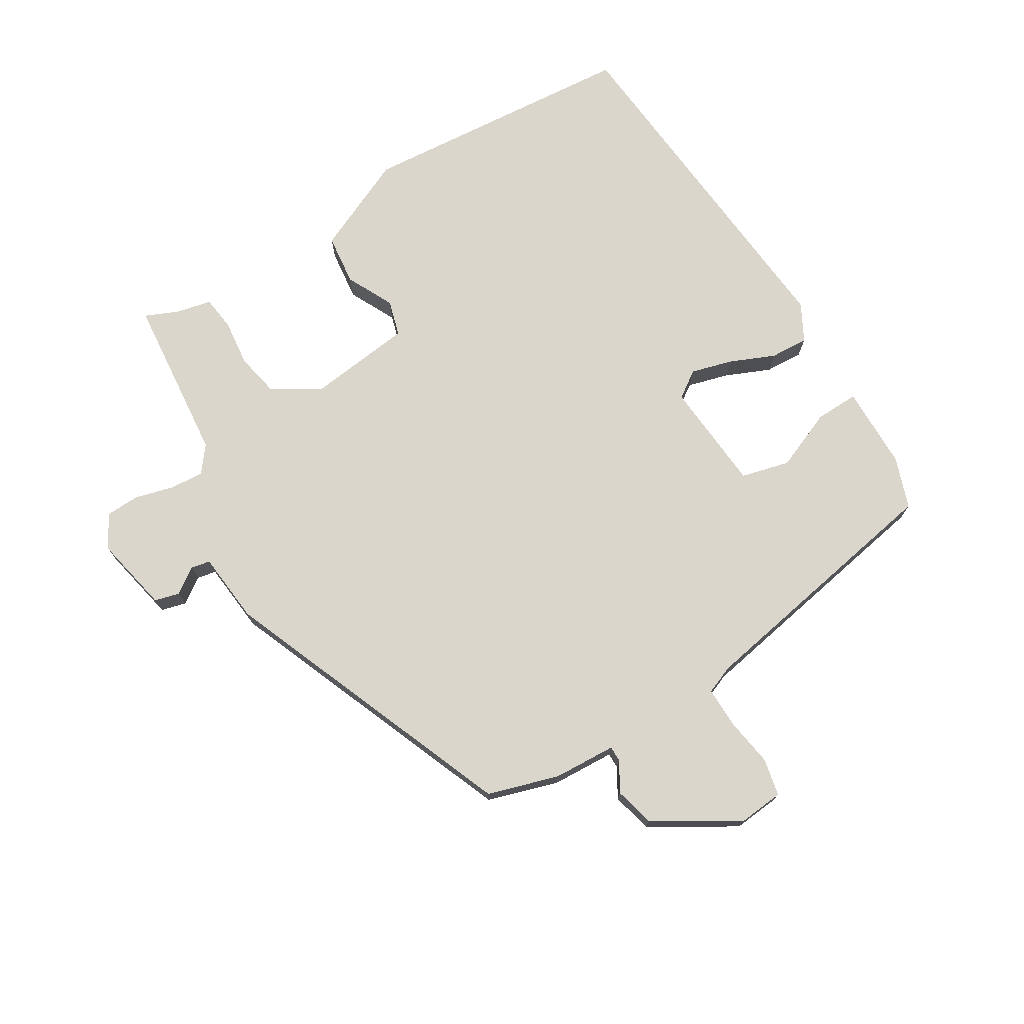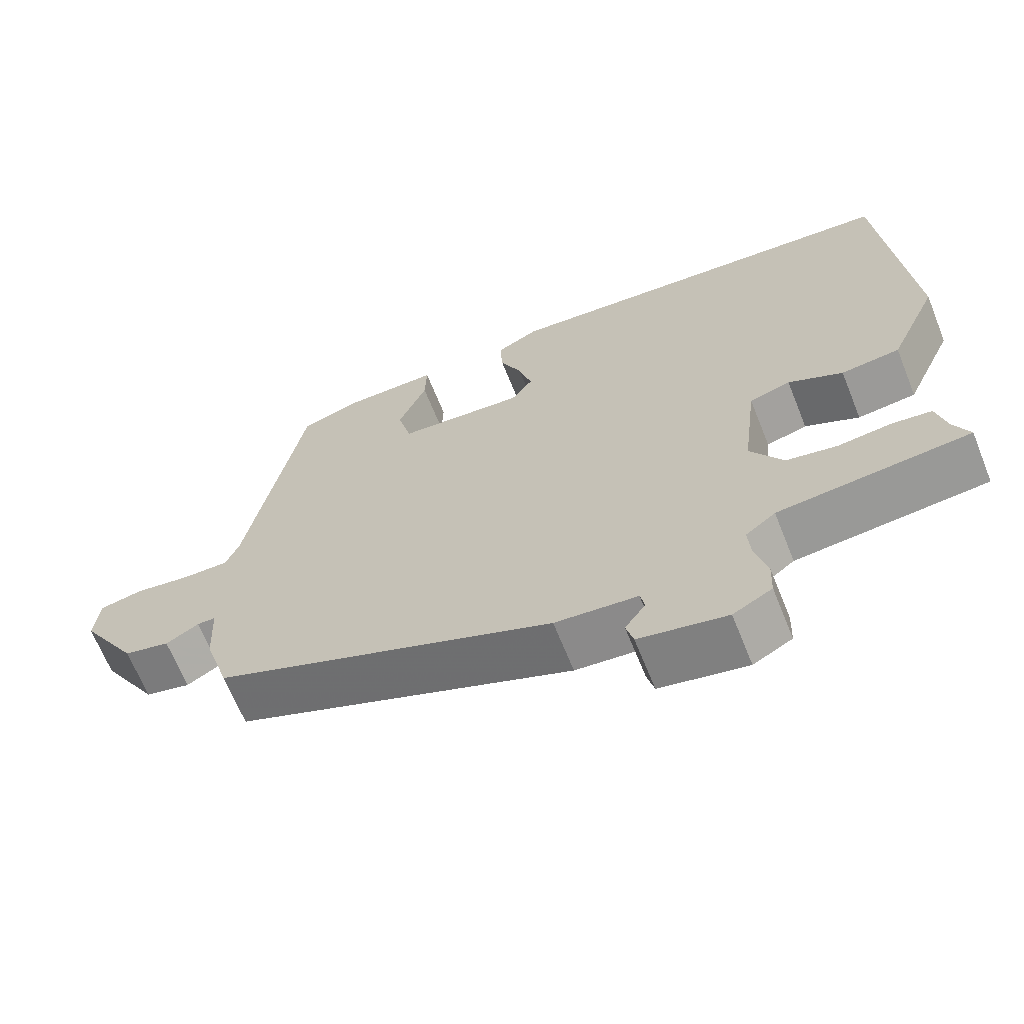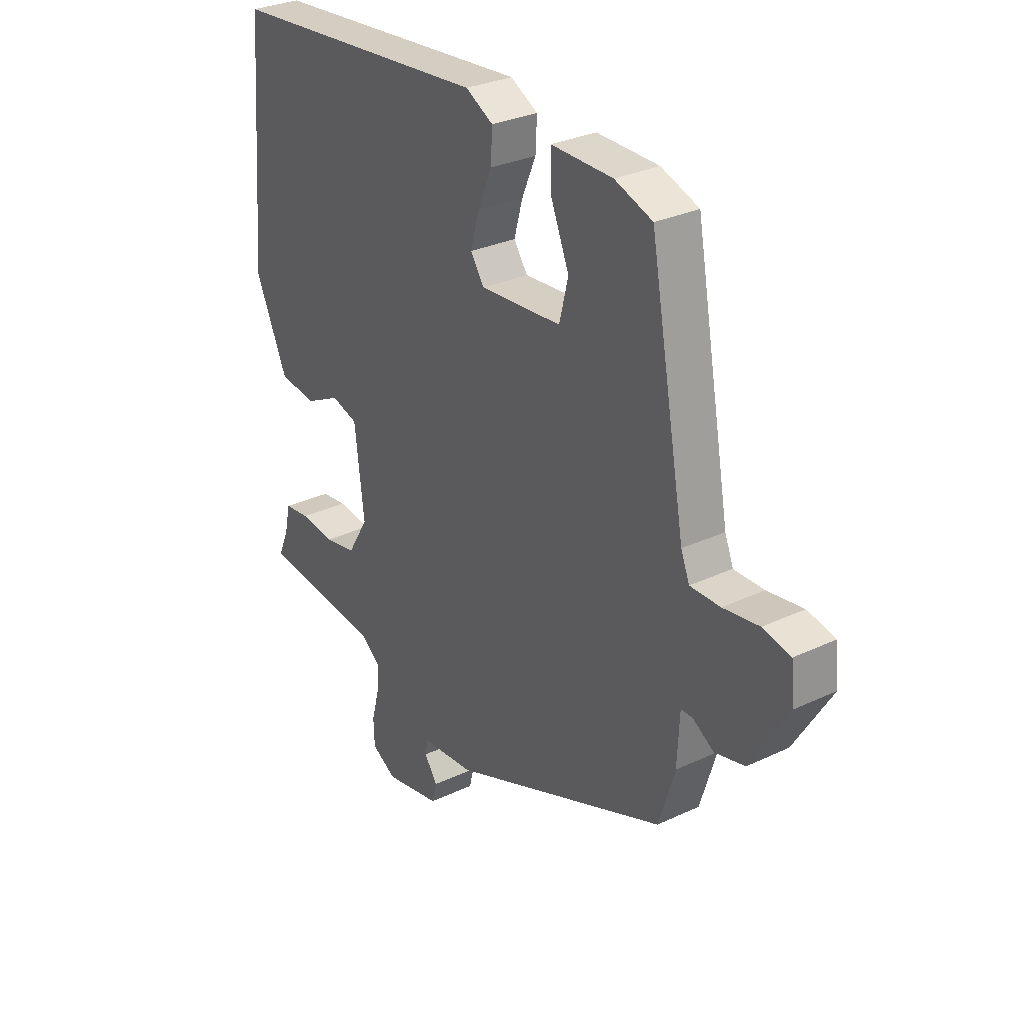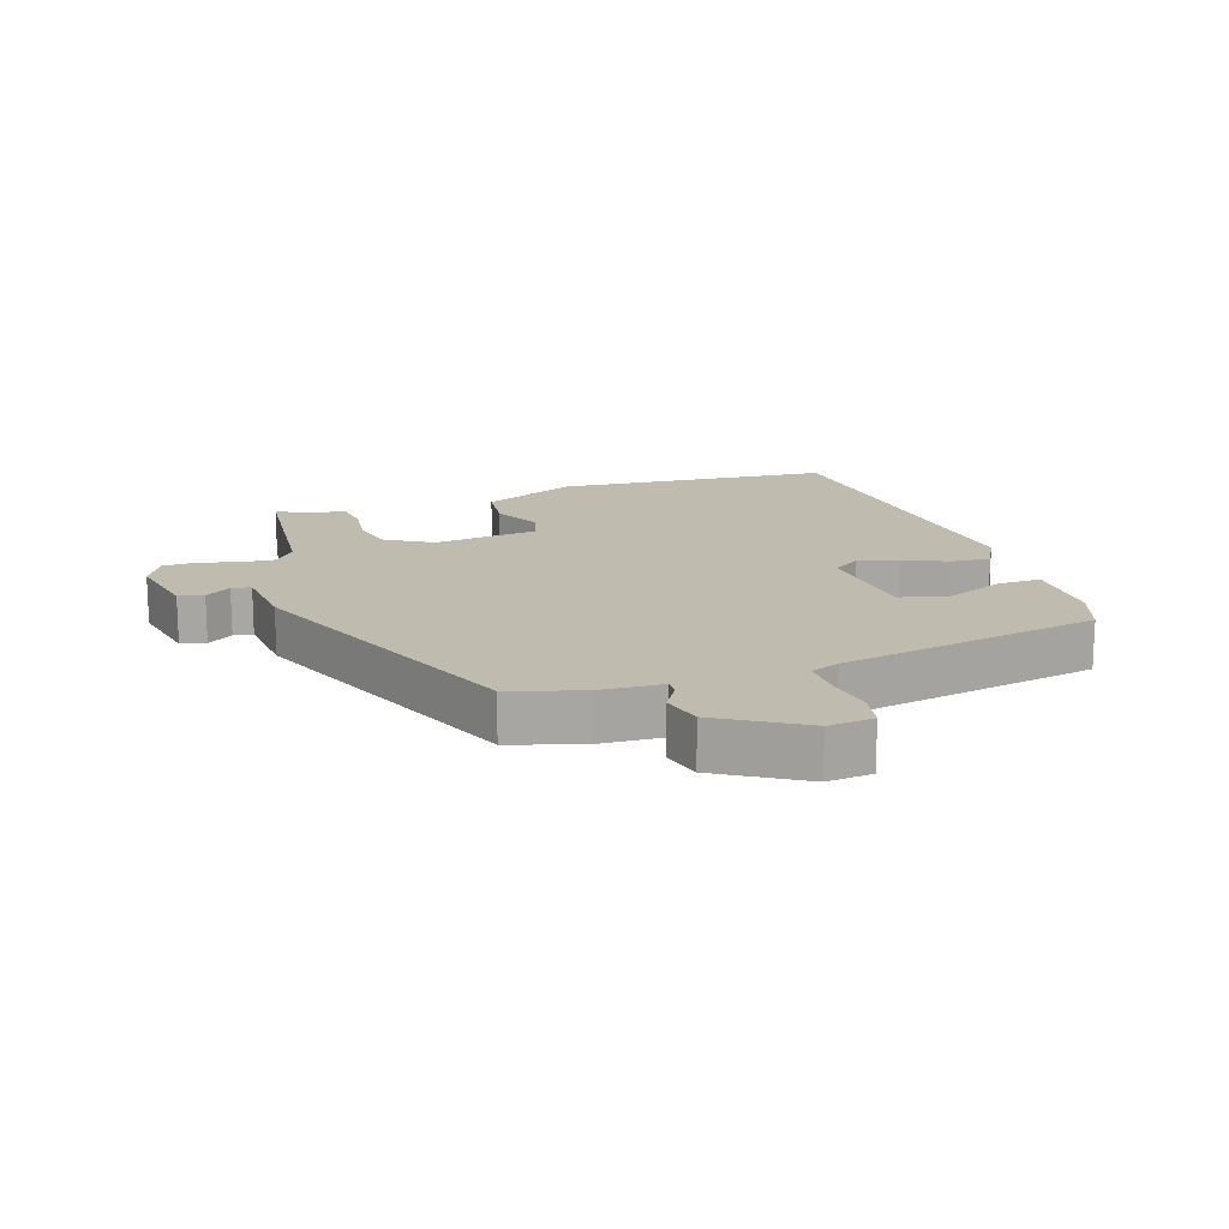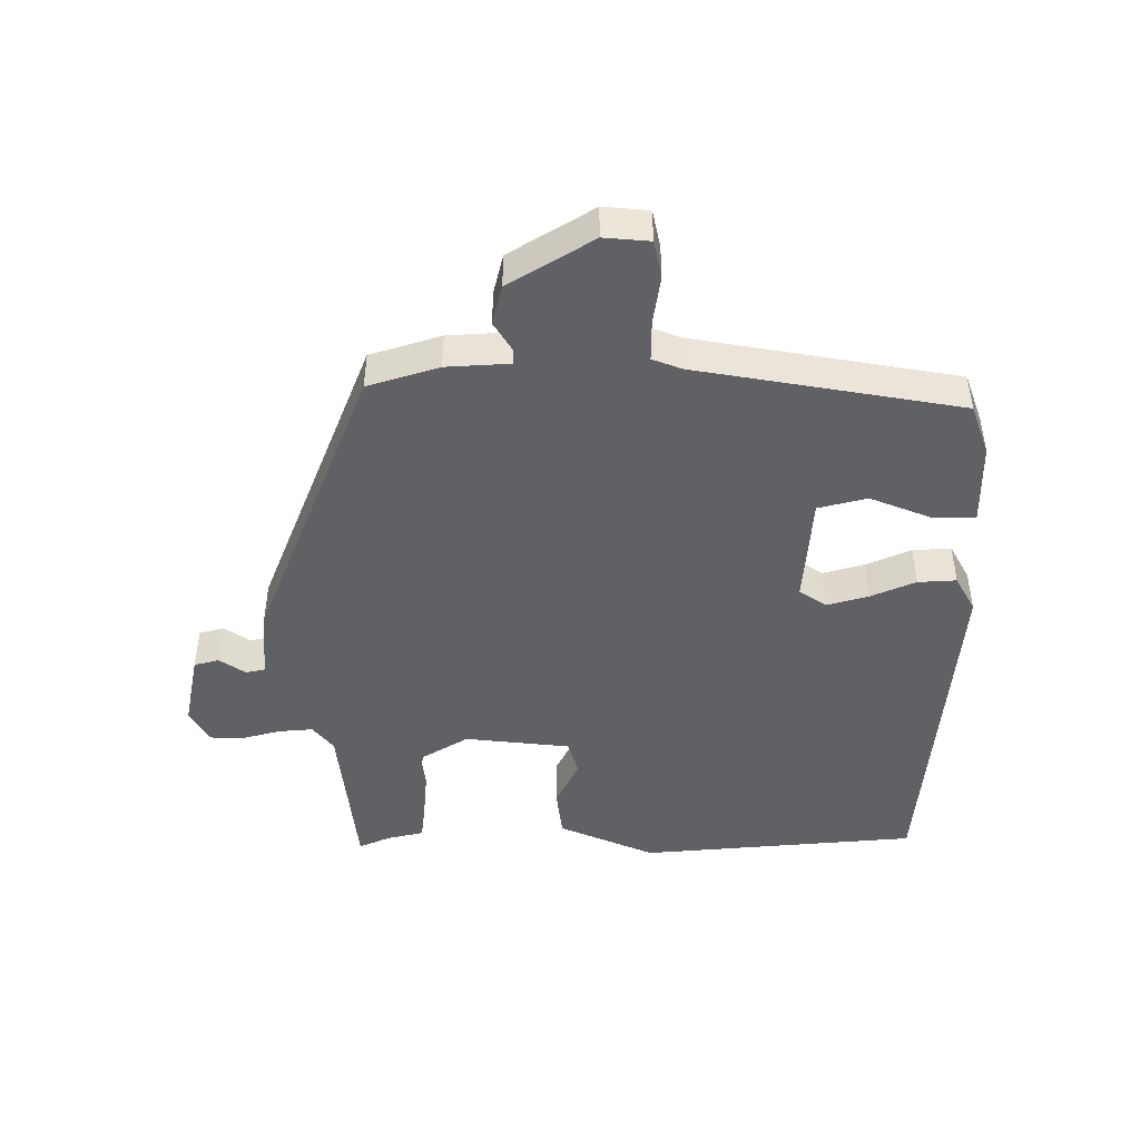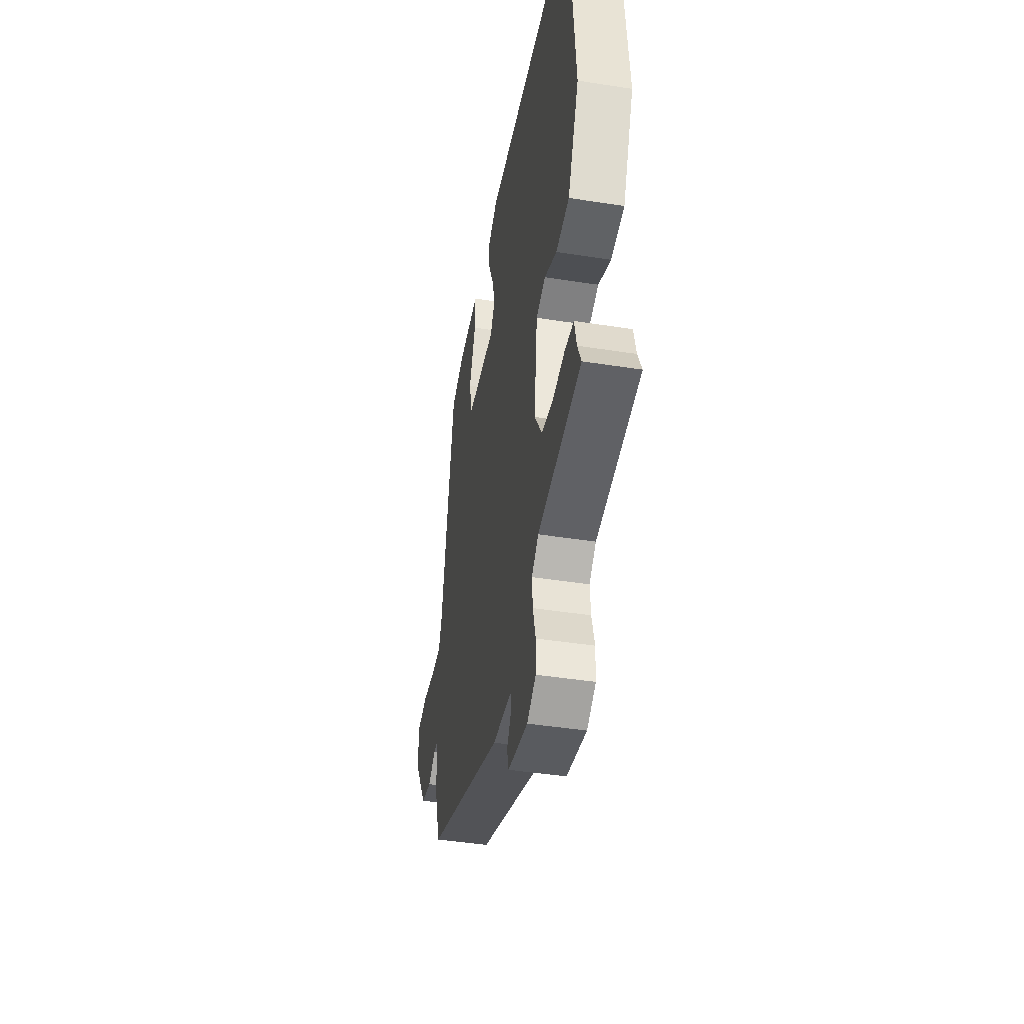
<metadata>
{"format":"obj","ext":"obj","renderer":"f3d","projection":"perspective","resolution":1024,"background":"white","views":[{"elev":74.0,"azim":-121.2,"up":"+Y"},{"elev":-66.5,"azim":21.9,"up":"+Z"},{"elev":30.1,"azim":-124.5,"up":"+Z"},{"elev":16.0,"azim":-108.4,"up":"+Y"},{"elev":-45.7,"azim":-89.4,"up":"+Y"},{"elev":-44.1,"azim":79.6,"up":"+Z"}]}
</metadata>
<code>
v -0.456 0.07 0.5
v -0.376 0.07 0.528
v -0.245 0.07 0.529
v -0.247 0.07 0.461
v -0.286 0.07 0.367
v -0.267 0.07 0.291
v -0.094 0.07 0.277
v -0.065 0.07 0.319
v -0.083 0.07 0.384
v -0.113 0.07 0.454
v -0.116 0.07 0.514
v -0.058 0.07 0.545
v 0.501 0.07 0.495
v 0.536 0.07 0.059
v 0.468 0.07 -0.091
v 0.388 0.07 -0.1
v 0.314 0.07 -0.063
v 0.258 0.07 -0.079
v 0.238 0.07 -0.244
v 0.282 0.07 -0.317
v 0.351 0.07 -0.331
v 0.424 0.07 -0.323
v 0.478 0.07 -0.33
v 0.491 0.07 -0.387
v 0.513 0.07 -0.437
v 0.253 0.07 -0.461
v 0.212 0.07 -0.493
v 0.216 0.07 -0.546
v 0.232 0.07 -0.607
v 0.23 0.07 -0.66
v 0.177 0.07 -0.689
v 0.058 0.07 -0.664
v 0.048 0.07 -0.625
v 0.076 0.07 -0.585
v 0.07 0.07 -0.555
v -0.042 0.07 -0.544
v -0.505 0.07 -0.356
v -0.539 0.07 -0.245
v -0.544 0.07 -0.146
v -0.569 0.07 -0.146
v -0.614 0.07 -0.173
v -0.677 0.07 -0.157
v -0.756 0.07 -0.026
v -0.749 0.07 0.045
v -0.69 0.07 0.057
v -0.614 0.07 0.045
v -0.55 0.07 0.044
v -0.532 0.07 0.089
v -0.456 0 0.5
v -0.376 0 0.528
v -0.245 0 0.529
v -0.247 0 0.461
v -0.286 0 0.367
v -0.267 0 0.291
v -0.094 0 0.277
v -0.065 0 0.319
v -0.083 0 0.384
v -0.113 0 0.454
v -0.116 0 0.514
v -0.058 0 0.545
v 0.501 0 0.495
v 0.536 0 0.059
v 0.468 0 -0.091
v 0.388 0 -0.1
v 0.314 0 -0.063
v 0.258 0 -0.079
v 0.238 0 -0.244
v 0.282 0 -0.317
v 0.351 0 -0.331
v 0.424 0 -0.323
v 0.478 0 -0.33
v 0.491 0 -0.387
v 0.513 0 -0.437
v 0.253 0 -0.461
v 0.212 0 -0.493
v 0.216 0 -0.546
v 0.232 0 -0.607
v 0.23 0 -0.66
v 0.177 0 -0.689
v 0.058 0 -0.664
v 0.048 0 -0.625
v 0.076 0 -0.585
v 0.07 0 -0.555
v -0.042 0 -0.544
v -0.505 0 -0.356
v -0.539 0 -0.245
v -0.544 0 -0.146
v -0.569 0 -0.146
v -0.614 0 -0.173
v -0.677 0 -0.157
v -0.756 0 -0.026
v -0.749 0 0.045
v -0.69 0 0.057
v -0.614 0 0.045
v -0.55 0 0.044
v -0.532 0 0.089
f 44 45 46
f 43 44 46
f 42 43 46
f 41 42 46
f 40 41 46
f 39 40 46 47
f 39 47 48
f 38 39 48
f 37 38 48
f 36 37 48
f 35 36 48
f 32 33 34
f 31 32 34
f 30 31 34
f 29 30 34
f 28 29 34
f 27 28 34 35
f 35 48 1
f 27 35 1
f 26 27 1
f 21 22 23 24
f 24 25 26
f 21 24 26
f 20 21 26
f 15 16 17
f 14 15 17
f 13 14 17
f 12 13 17
f 11 12 17
f 10 11 17
f 9 10 17
f 8 9 17 18
f 7 8 18 19
f 3 4 5
f 2 3 5
f 1 2 5
f 1 5 6
f 26 1 6
f 19 20 26
f 7 19 26
f 6 7 26
f 94 93 92
f 94 92 91
f 94 91 90
f 94 90 89
f 94 89 88
f 95 94 88 87
f 96 95 87
f 96 87 86
f 96 86 85
f 96 85 84
f 96 84 83
f 82 81 80
f 82 80 79
f 82 79 78
f 82 78 77
f 82 77 76
f 83 82 76 75
f 49 96 83
f 49 83 75
f 49 75 74
f 72 71 70 69
f 74 73 72
f 74 72 69
f 74 69 68
f 65 64 63
f 65 63 62
f 65 62 61
f 65 61 60
f 65 60 59
f 65 59 58
f 65 58 57
f 66 65 57 56
f 67 66 56 55
f 53 52 51
f 53 51 50
f 53 50 49
f 54 53 49
f 54 49 74
f 74 68 67
f 74 67 55
f 74 55 54
f 1 49 50 2
f 2 50 51 3
f 3 51 52 4
f 4 52 53 5
f 5 53 54 6
f 6 54 55 7
f 7 55 56 8
f 8 56 57 9
f 9 57 58 10
f 10 58 59 11
f 11 59 60 12
f 12 60 61 13
f 13 61 62 14
f 14 62 63 15
f 15 63 64 16
f 16 64 65 17
f 17 65 66 18
f 18 66 67 19
f 19 67 68 20
f 20 68 69 21
f 21 69 70 22
f 22 70 71 23
f 23 71 72 24
f 24 72 73 25
f 25 73 74 26
f 26 74 75 27
f 27 75 76 28
f 28 76 77 29
f 29 77 78 30
f 30 78 79 31
f 31 79 80 32
f 32 80 81 33
f 33 81 82 34
f 34 82 83 35
f 35 83 84 36
f 36 84 85 37
f 37 85 86 38
f 38 86 87 39
f 39 87 88 40
f 40 88 89 41
f 41 89 90 42
f 42 90 91 43
f 43 91 92 44
f 44 92 93 45
f 45 93 94 46
f 46 94 95 47
f 47 95 96 48
f 48 96 49 1

</code>
